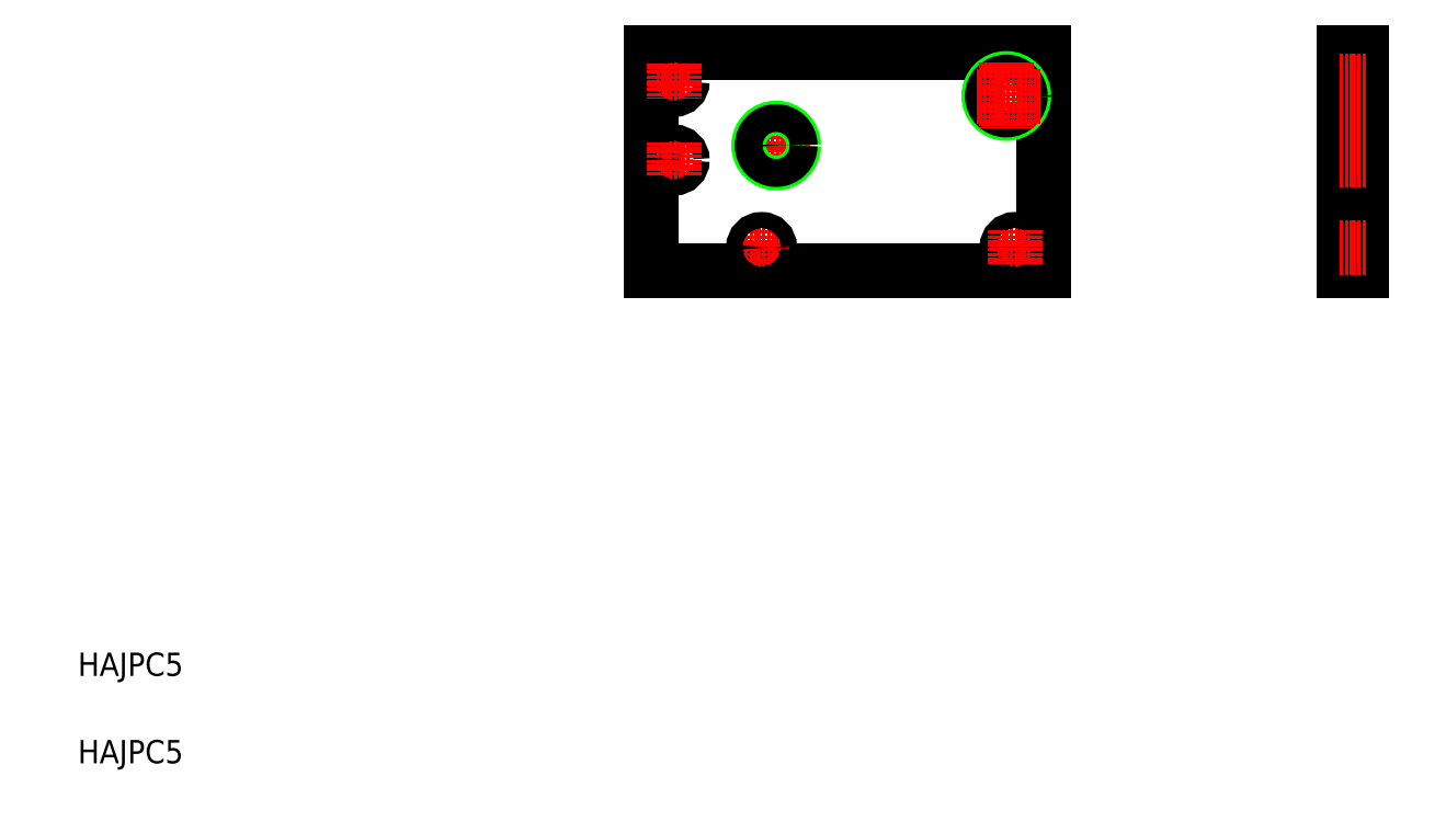
<metadata>
{"format":"dxf","ext":"dxf","renderer":"ezdxf+matplotlib","layout":"modelspace","background":"white","min_lineweight":24,"dpi":150}
</metadata>
<code>
0
SECTION
2
ENTITIES
0
LINE
8
0
10
-43
20
32
30
0
11
92
21
32
31
0
0
LINE
8
0
10
-43
20
-43
30
0
11
92
21
-43
31
0
0
LINE
8
0
10
-43
20
32
30
0
11
-43
21
-43
31
0
0
TEXT
8
0
10
-239.7
20
-182.1
30
0
40
8
1
HAJPC5
0
TEXT
8
0
10
-239.7
20
-212.1
30
0
40
8
1
HAJPC5
0
LINE
8
CENTER
10
-11
20
-35
30
0
11
1
21
-35
31
0
0
LINE
8
CENTER
10
-5
20
-29
30
0
11
-5
21
-41
31
0
0
CIRCLE
8
0
10
-5
20
-35
30
0
40
2.75
0
LINE
8
CENTER
10
-10.04
20
0
30
0
11
12.04
21
0
31
0
0
LINE
8
CENTER
10
-41
20
-5
30
0
11
-29
21
-5
31
0
0
CIRCLE
8
0
10
-35
20
-5
30
0
40
2.75
0
LINE
8
CENTER
10
-35
20
1
30
0
11
-35
21
-11
31
0
0
LINE
8
CENTER
10
-41
20
22
30
0
11
-29
21
22
31
0
0
CIRCLE
8
0
10
-35
20
22
30
0
40
2.75
0
LINE
8
CENTER
10
-35
20
28
30
0
11
-35
21
16
31
0
0
LINE
8
CENTER
10
0
20
11.44
30
0
11
0
21
-11.08
31
0
0
CIRCLE
8
0
10
0
20
0
30
0
40
6
0
CIRCLE
8
0
10
0
20
0
30
0
40
4.8
0
LINE
8
0
10
3.979e-13
20
5.812
30
0
11
3.979e-13
21
5.812
31
0
0
LINE
8
0
10
92
20
32
30
0
11
92
21
-43
31
0
0
LINE
8
0
10
200.8
20
32
30
0
11
200.8
21
-43
31
0
0
LINE
8
0
10
194.8
20
32
30
0
11
194.8
21
-43
31
0
0
LINE
8
CENTER
10
76
20
-35
30
0
11
88
21
-35
31
0
0
CIRCLE
8
0
10
82
20
-35
30
0
40
2.75
0
LINE
8
CENTER
10
82
20
-29
30
0
11
82
21
-41
31
0
0
LINE
8
0
10
194.8
20
-43
30
0
11
200.8
21
-43
31
0
0
CIRCLE
8
0
10
79
20
17
30
0
40
6
0
CIRCLE
8
0
10
79
20
17
30
0
40
4.8
0
LINE
8
CENTER
10
68.96
20
17
30
0
11
91.04
21
17
31
0
0
LINE
8
CENTER
10
79
20
28.44
30
0
11
79
21
5.92
31
0
0
LINE
8
0
10
194.8
20
32
30
0
11
200.8
21
32
31
0
0
LINE
8
CENTER
10
193.3
20
22
30
0
11
202.3
21
22
31
0
0
LINE
8
CENTER
10
193.3
20
17
30
0
11
202.3
21
17
31
0
0
LINE
8
CENTER
10
193.3
20
-2.842e-13
30
0
11
202.3
21
-2.842e-13
31
0
0
LINE
8
CENTER
10
193.3
20
-5
30
0
11
202.3
21
-5
31
0
0
LINE
8
CENTER
10
193.3
20
-35
30
0
11
202.3
21
-35
31
0
0
ENDSEC
0
EOF

</code>
